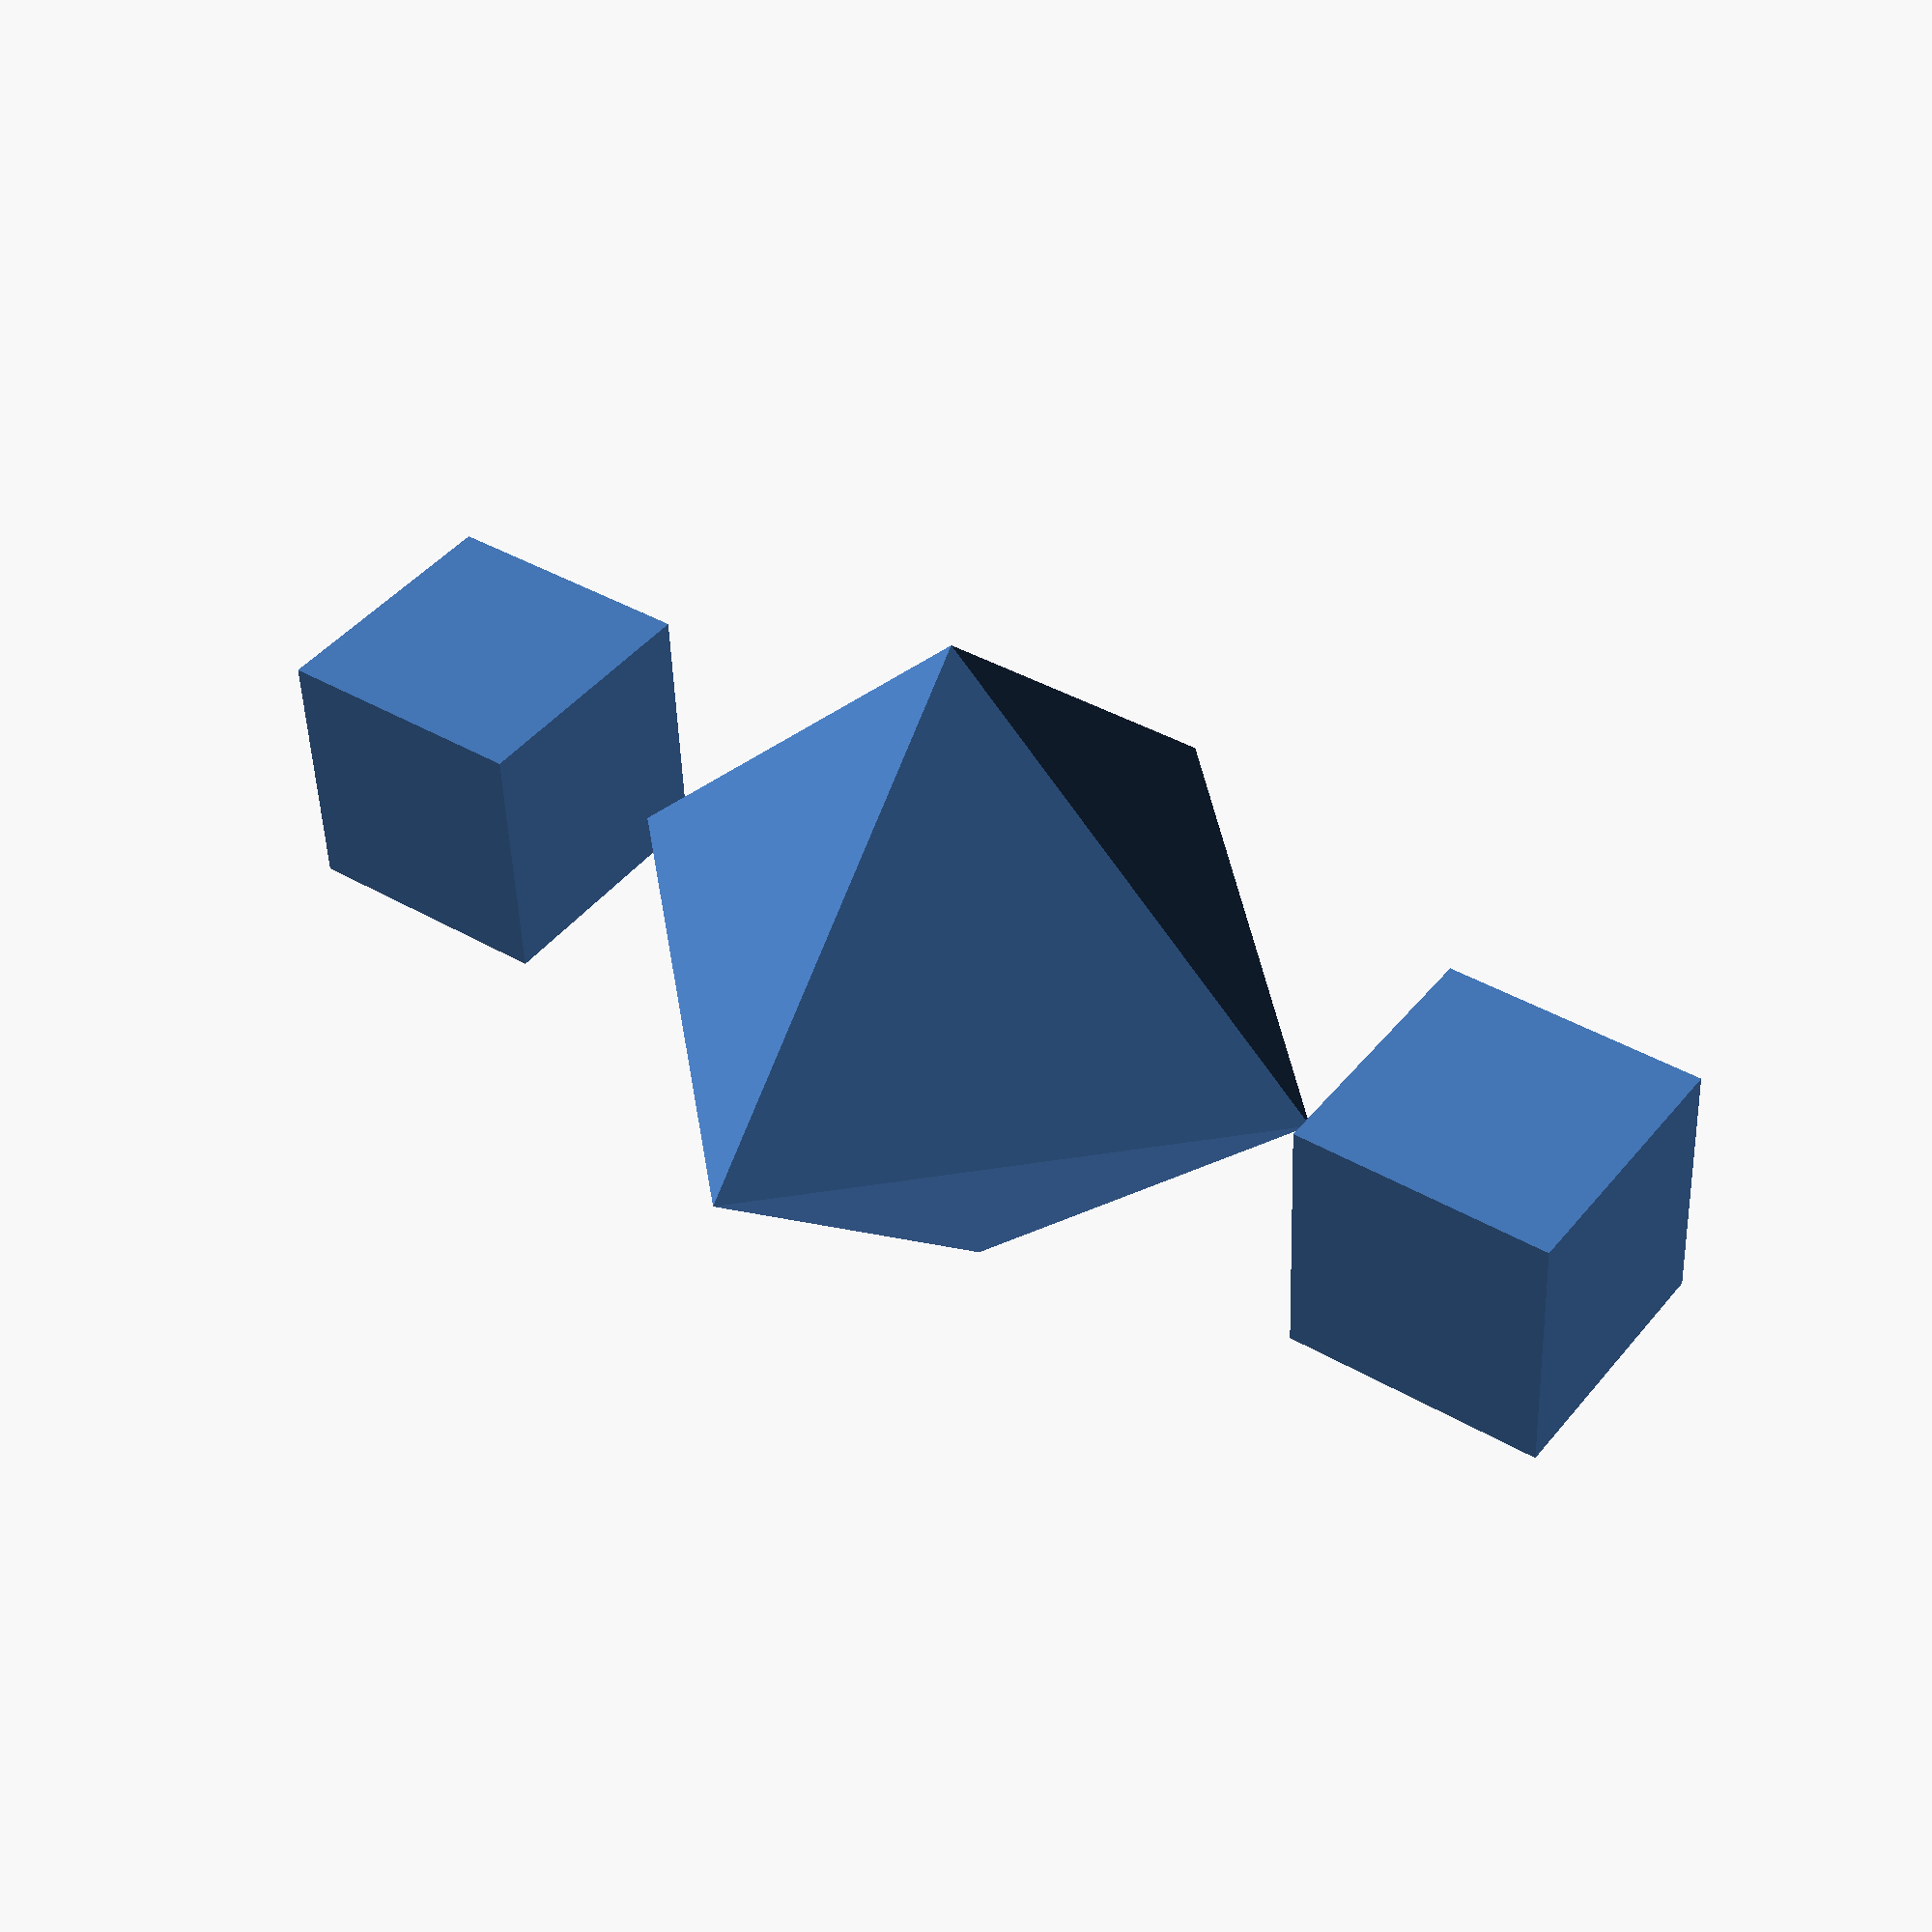
<openscad>
function _slice(list,start,end=undef) =
    let(end = end==undef?len(list):end)
    [for(i=[start:1:end-1]) list[i]];
        
function _delete(list,pos) =
    let(l=len(list))
    pos == 0 ? [for(i=[1:1:l-1]) list[i]] :
    pos >= l-1 ? [for(i=[0:1:pos-1]) list[i]] :
    concat([for(i=[0:1:pos-1]) list[i]],
        [for(i=[pos+1:1:l-1]) list[i]]);

function _areCollinear(a,b,c) = cross(b-a,c-a) == [0,0,0];
        
function _areCoplanar(a,b,c,d) = (d-a)*cross(b-a,c-a) == 0;
    
function _findNoncollinear(list,point1,point2,pos=0) = 
    pos >= len(list) ? undef :
    ! _areCollinear(point1,point2,list[pos]) ? pos :
    _findNoncollinear(list,point1,point2,pos=pos+1);
        
function _findNoncoplanar(list,point1,point2,point3,pos=0) =
   pos >= len(list) ? undef :
   ! _areCoplanar(point1,point2,point3,list[pos]) ? pos : 
        _findNoncoplanar(list,point1,point2,point3,pos=pos+1);
        
function _isBoundedBy(a,face,strict=false) =
    cross(face[1]-face[0],face[2]-face[0])*(a-face[0]);
        
function _makeTet(a,b,c,d) =
    _isBoundedBy(d,[a,b,c]) >= 0 ? 
        [[a,b,c],[b,a,d],[c,b,d],[a,c,d]] :
        [[c,b,a],[d,a,b],[d,b,c],[d,c,a]];

function _findTri(list) = 
    let(l2=_unique(list))
    assert(len(l2)>=3)
    let(a=l2[0],
        b=l2[1],
        l3=_slice(l2,2),
        ci=_findNoncollinear(l3,a,b),        
        c=assert(ci != undef) l3[ci],
        l4=_delete(l3,ci))
        [[a,b,c],l4];
        
function _findTet(list) = 
    let(ft=_findTri(list),
        tri=ft[0],
        l4=ft[1],
        di=assert(len(l4)>0) _findNoncoplanar(l4,tri[0],tri[1],tri[2]),
        d=assert(di != undef) l4[di],
        l5=_delete(l4,di))
        [_makeTet(tri[0],tri[1],tri[2],d),l5];
    
function _find(list,value) =
    let(m=search([value],list,1)[0]) 
    m==[] ? undef : m;
           
function _unique(list,soFar=[],pos=0) =
    pos >= len(list) ? soFar :
    _find(soFar,list[pos]) == undef ? _unique(list,soFar=concat(soFar,[list[pos]]),pos=pos+1) :
    _unique(list,soFar=soFar,pos=pos+1);
    
function _makePointsAndFaces(triangles) =
    let(points=_unique([for(t=triangles) for(v=t) v]))
        [points, [for(t=triangles) [for(v=t) _find(points,v)]]];

function _sameSide(p1,p2, a,b) = 
    let(cp1 = cross(b-a, p1-a),
        cp2 = cross(b-a, p2-a)) 
        cp1*cp2 >= 0;

function _insideTriangle(p, t) = 
    _sameSide(p,t[0],t[1],t[2]) &&
    _sameSide(p,t[1],t[0],t[2]) &&
    _sameSide(p,t[2],t[0],t[1]);
            
            
function _satisfiesConstraint(p, triangle) =
    let(c=_isBoundedBy(p, triangle))
    c > 0 || (c == 0 && _insideTriangle(p, triangle));
    
            
function _insidePoly(p, triangles, pos=0) = 
    pos >= len(triangles) ? true :
    !_satisfiesConstraint(p, triangles[pos]) ? false :
    _insidePoly(p, triangles, pos=pos+1);
        
function _outerEdges(triangles) =
        let(edges=[for(t=triangles) for(e=[[t[0],t[1]],
                [t[1],t[2]],
                [t[2],t[0]]]) e])
        [for(e=edges) if(undef == _find(edges,[e[1],e[0]])) e];
                
function _unlit(triangles, p) = [for(t=triangles) if(_isBoundedBy(p, t) >= 0) t];
        
function _addToHull(h, p) = 
    let(unlit = _unlit(h,p),
        edges = _outerEdges(unlit))
        concat(unlit, [for(e=edges) [e[1],e[0],p]]);

function _expandHull(h, points, pos=0) =
    pos >= len(points) ? h :
    !_insidePoly(points[pos],h) ?  _expandHull(_addToHull(h,points[pos]),points,pos=pos+1) :
    _expandHull(h, points, pos=pos+1);
            
function pointHull3D(points) =
    let(ft=_findTet(points))
        _expandHull(ft[0], ft[1]);
        
function _traceEdges(edgeStarts,edgeEnds,soFar=undef) =
    soFar==undef ? _traceEdges(edgeStarts,edgeEnds,[edgeStarts[0]]) :
    assert(soFar[len(soFar)-1] != undef)
    len(soFar)>1 && soFar[len(soFar)-1] == soFar[0] ? _slice(soFar,1) :
    _traceEdges(edgeStarts,edgeEnds,soFar=concat(soFar,[edgeEnds[_find(edgeStarts,soFar[len(soFar)-1])]]));
        
function _project(v) = [v[0],v[1]];
        
function pointHull2D(points) = 
    let(
        p3d = concat([[0,0,1]], 
            [for(p=points) [p[0],p[1],0]]),
        h = pointHull3D(p3d),
        edgeStarts = [for(t=h) if(t[0][2]==1 || t[1][2]==1 || t[2][2]==1)
                t[0][2]==1 ? _project(t[1]) : 
                t[1][2]==1 ? _project(t[2]) :
                _project(t[0]) ],
        edgeEnds = [for(t=h) if(t[0][2]==1 || t[1][2]==1 || t[2][2]==1)
                t[0][2]==1 ? _project(t[2]) : 
                t[1][2]==1 ? _project(t[0]) :
                _project(t[1]) ])
        _traceEdges(edgeStarts,edgeEnds,soFar=[edgeStarts[0]]);

function pointHull(points) =
    len(points[0]) == 2 ? pointHull2D(points) :
        pointHull3D(points);

module pointHull(points) {
    if (len(points[0])==2) {
        polygon(pointHull2D(points));
    }
    else {
        paf = _makePointsAndFaces(pointHull3D(points));
        polyhedron(points=paf[0],faces=paf[1]);
    }
}

function extractPointsFromHull(h) =
    _unique(
        is_num(h[0][0]) ? h : [for(t=h) for(v=t) v] );

function _d22(a00,a01,a10,a11) = a00*a11-a01*a10;

function _determinant3x3(m) = m[0][0]*_d22(m[1][1],m[1][2],m[2][1],m[2][2])
    -m[0][1]*_d22(m[1][0],m[1][2],m[2][0],m[2][2])
    +m[0][2]*_d22(m[1][0],m[1][1],m[2][0],m[2][1]);
        
function _determinant2x2(m) = _d22(m[0][0],m[0][1],m[1][0],m[1][1]);

// Cramer's rule
// n.b. Determinant of matrix is the same as of its transpose
function _solve3(a,b,c) = 
    let(det=_determinant3x3([a[0],b[0],c[0]]))
    det == 0 ? undef :
    let(rhs=[a[1],b[1],c[1]],
        col0=[a[0][0],b[0][0],c[0][0]],
        col1=[a[0][1],b[0][1],c[0][1]],
        col2=[a[0][2],b[0][2],c[0][2]])
    [_determinant3x3([rhs,col1,col2]),
    _determinant3x3([col0,rhs,col2]),
    _determinant3x3([col0,col1,rhs])]/det;
        
function _solve2(a,b) =
    let(det=_determinant2x2([a[0],b[0]]))
    det == 0 ? undef :
    let(rhs=[a[1],b[1]],
        col0=[a[0][0],b[0][0]],
        col1=[a[0][1],b[0][1]])
    [_determinant2x2([rhs,col1]),
    _determinant2x2([col0,rhs])]/det;
        
function _satisfies(p,constraint) =
    p*constraint[0] <= constraint[1];

function _linearConstraintExtrema(constraints,constraintsMarked=false) =
        let(c=_unique(constraints),
            n=len(c))
        len(c[0][0]) == 3 ?
        [
        for(i=[0:1:n-1]) for(j=[i+1:1:n-1]) for(k=[j+1:1:n-1]) let(p=_solve3(c[i],c[j],c[k])) if(p!=undef && _satisfiesAll(p,c,except1=i,except2=j,except3=k)) constraintsMarked?[p,[i,j,k]]:p
        ] :
        [
        for(i=[0:1:n-1]) for(j=[i+1:1:n-1]) let(p=_solve2(c[i],c[j])) if(p!=undef && _satisfiesAll(p,c,except1=i,except2=j)) constraintsMarked?[p,[i,j,-1]]:p
        ];
        
function _satisfiesAll(p,c,except1=undef,except2=undef,except3=undef,pos=0) = 
        pos >= len(c) ? true :
        except1 == pos || except2 == pos || except3 == pos || _satisfies(p,c[pos]) ? _satisfiesAll(p,c,except1,except2,except3,pos=pos+1) : 
        false;
       

module linearConstraintShape(constraints) {
    pointHull(_linearConstraintExtrema(constraints));
}

// 3D inly
function _onPlane(v,planeIndex,data,pos=0) = 
    pos >= len(data) ? false :
    data[pos][0] == v && (data[pos][1][0] == planeIndex || data[pos][1][1] == planeIndex || data[pos][1][2] == planeIndex) ? true :
    _onPlane(v,planeIndex,data,pos=pos+1);

// 3D only
function _getFaceOnPlane(planeIndex,triangles,data) =
    let(trianglesOnPlane = [for(t=triangles) if (_onPlane(t[0],planeIndex,data) &&
        _onPlane(t[1],planeIndex,data) &&
        _onPlane(t[2],planeIndex,data)) t],
        outer = _outerEdges(trianglesOnPlane),
        edgeStarts = [for(e=outer) e[0]],
        edgeEnds = [for(e=outer) e[1]]
    ) len(outer) == 0 ? undef : _traceEdges(edgeStarts,edgeEnds);

// 3D only, does not work if there are multiple planes defined by the same constraint
function linearConstraintPointsAndFaces(constraints) =
    let(data=_linearConstraintExtrema(constraints,constraintsMarked=true),
    extremePoints=[for(d=data) d[0]],
        
    triangles=pointHull(extremePoints),
    hullPoints=extractPointsFromHull(triangles),
    faces=[for (i=[0:len(constraints)-1]) [for(v=_getFaceOnPlane(i,triangles,data)) if(v != undef) _find(hullPoints,v)]]
    )
    [hullPoints,faces];

function hullPoints(points) =
    extractPointsFromHull(pointHull(points));

module dualHull(points) {
    p = hullPoints(points);
    constraints = [for(v=p) [v,v*v]];
    linearConstraintShape(constraints);
}

//<skip>
cubePoints = [for(i=[-10,10]) for(j=[-10,10]) for(k=[-10,10]) [i,j,k]];        
pointHull(cubePoints);
translate([45,0,0]) dualHull(cubePoints);
octaPoints = [for(i=[-10,10]) for(j=[0:2]) [for(k=[0:2]) k==j?i:0]];
echo(octaPoints);
translate([90,0,0]) dualHull(octaPoints);
//</skip>

</openscad>
<views>
elev=316.3 azim=357.6 roll=36.0 proj=p view=solid
</views>
